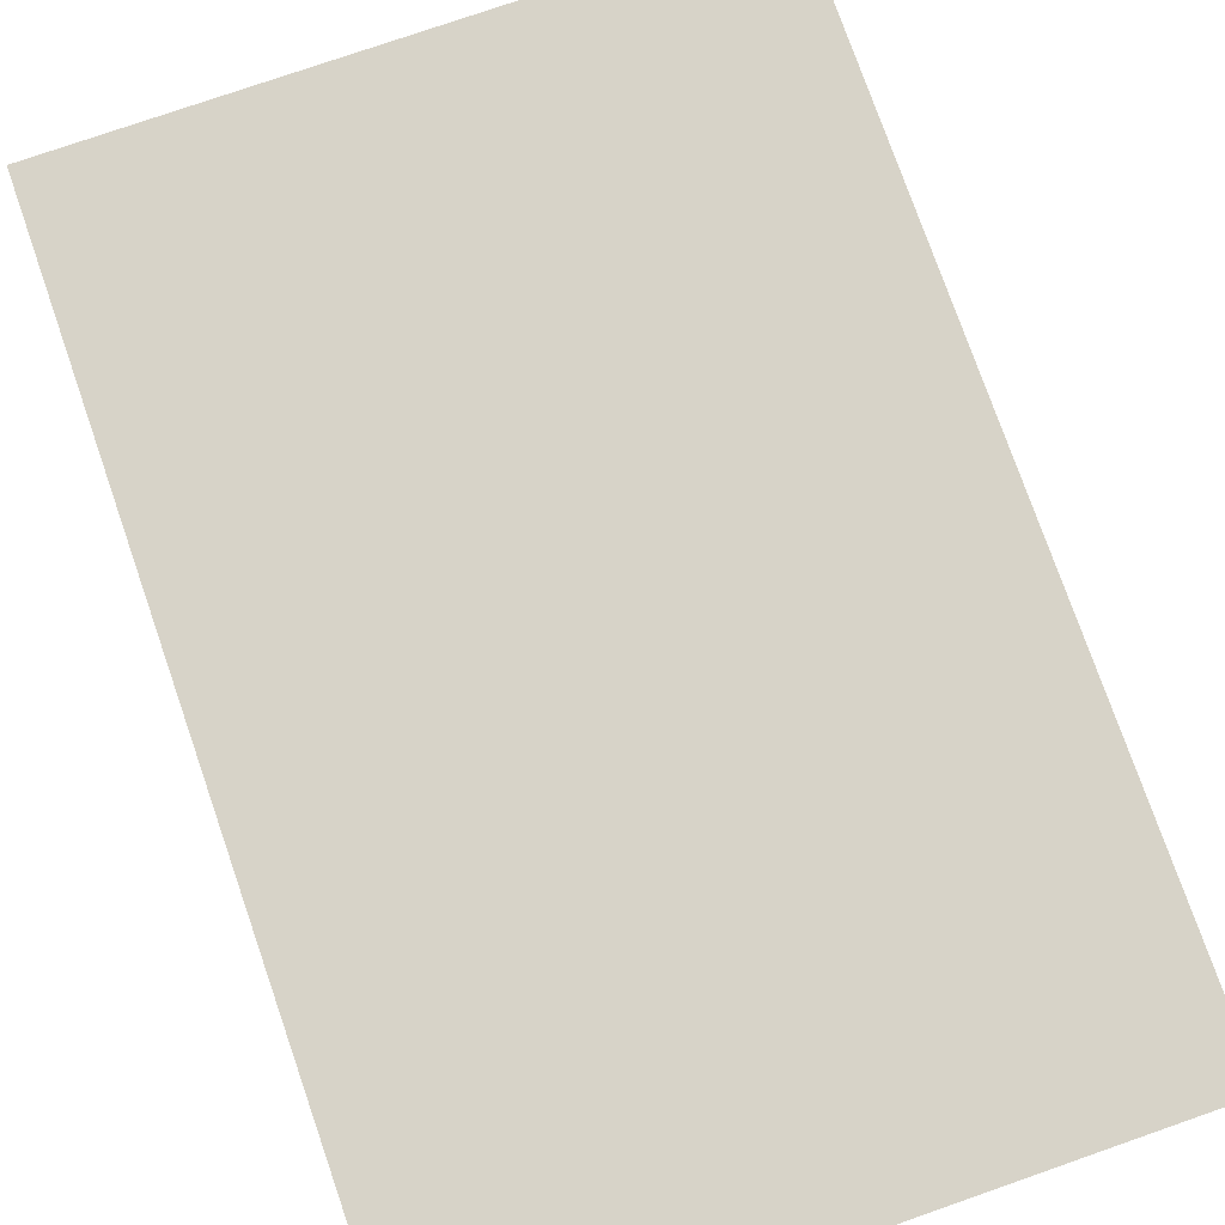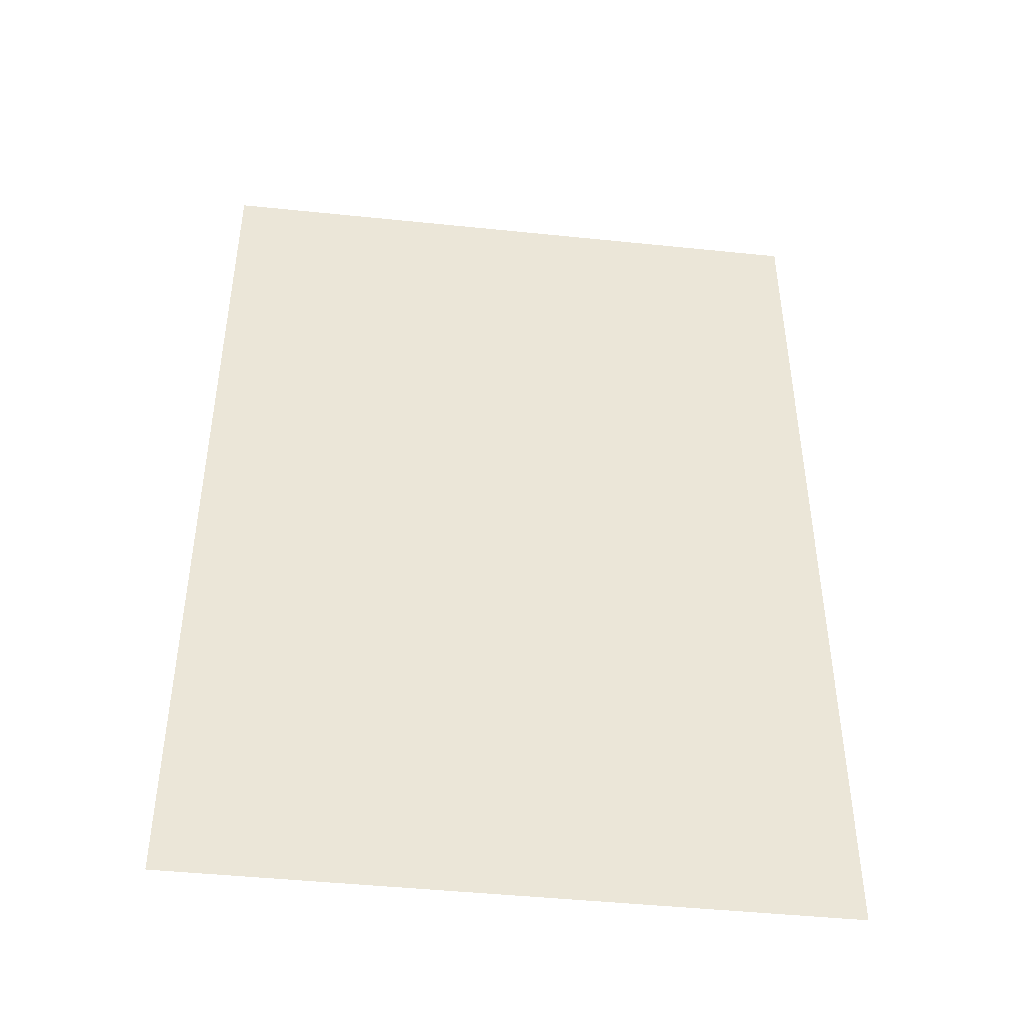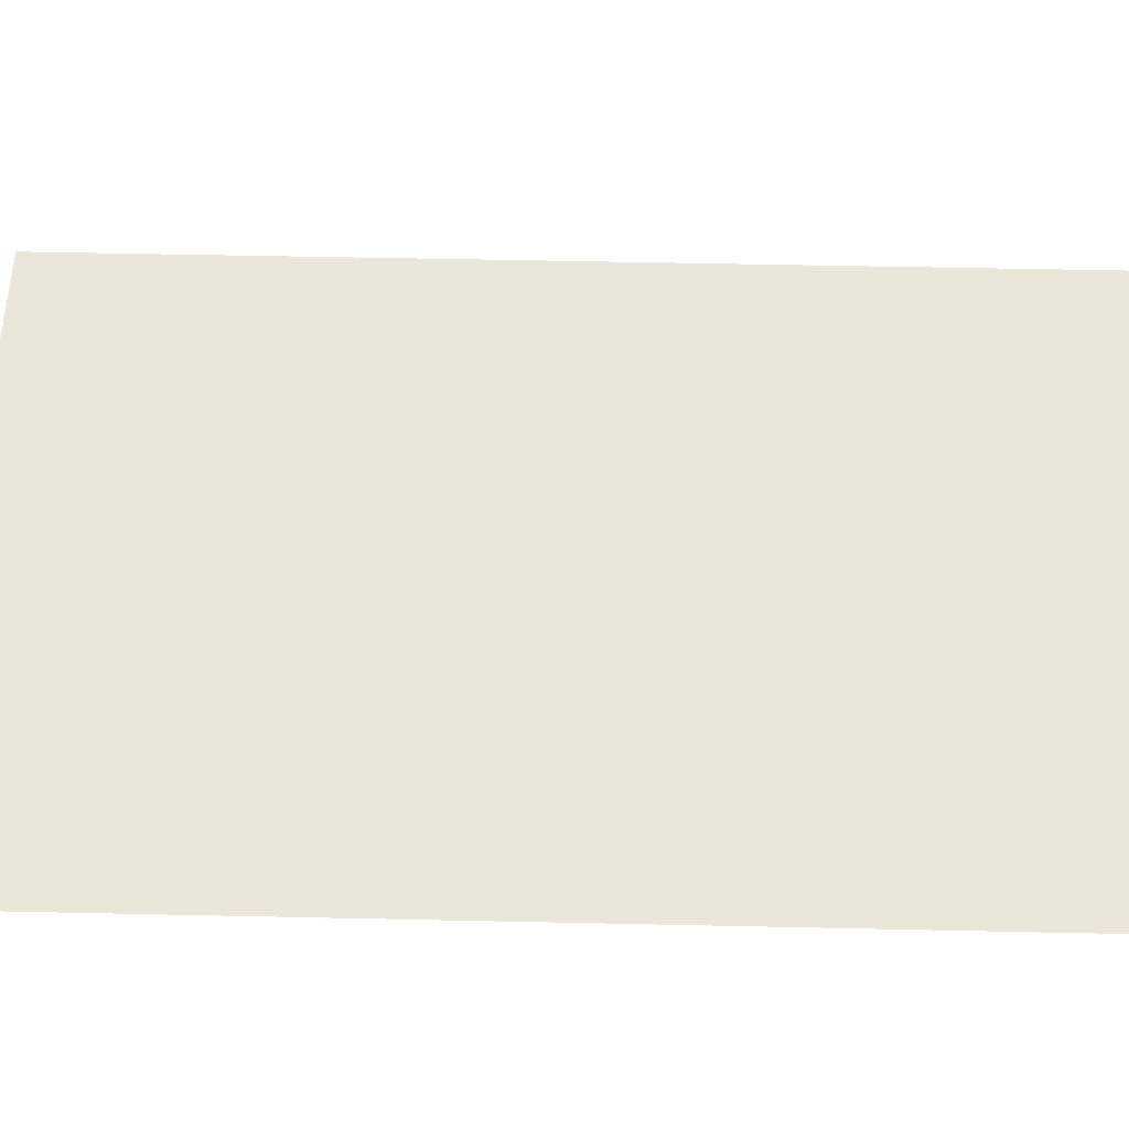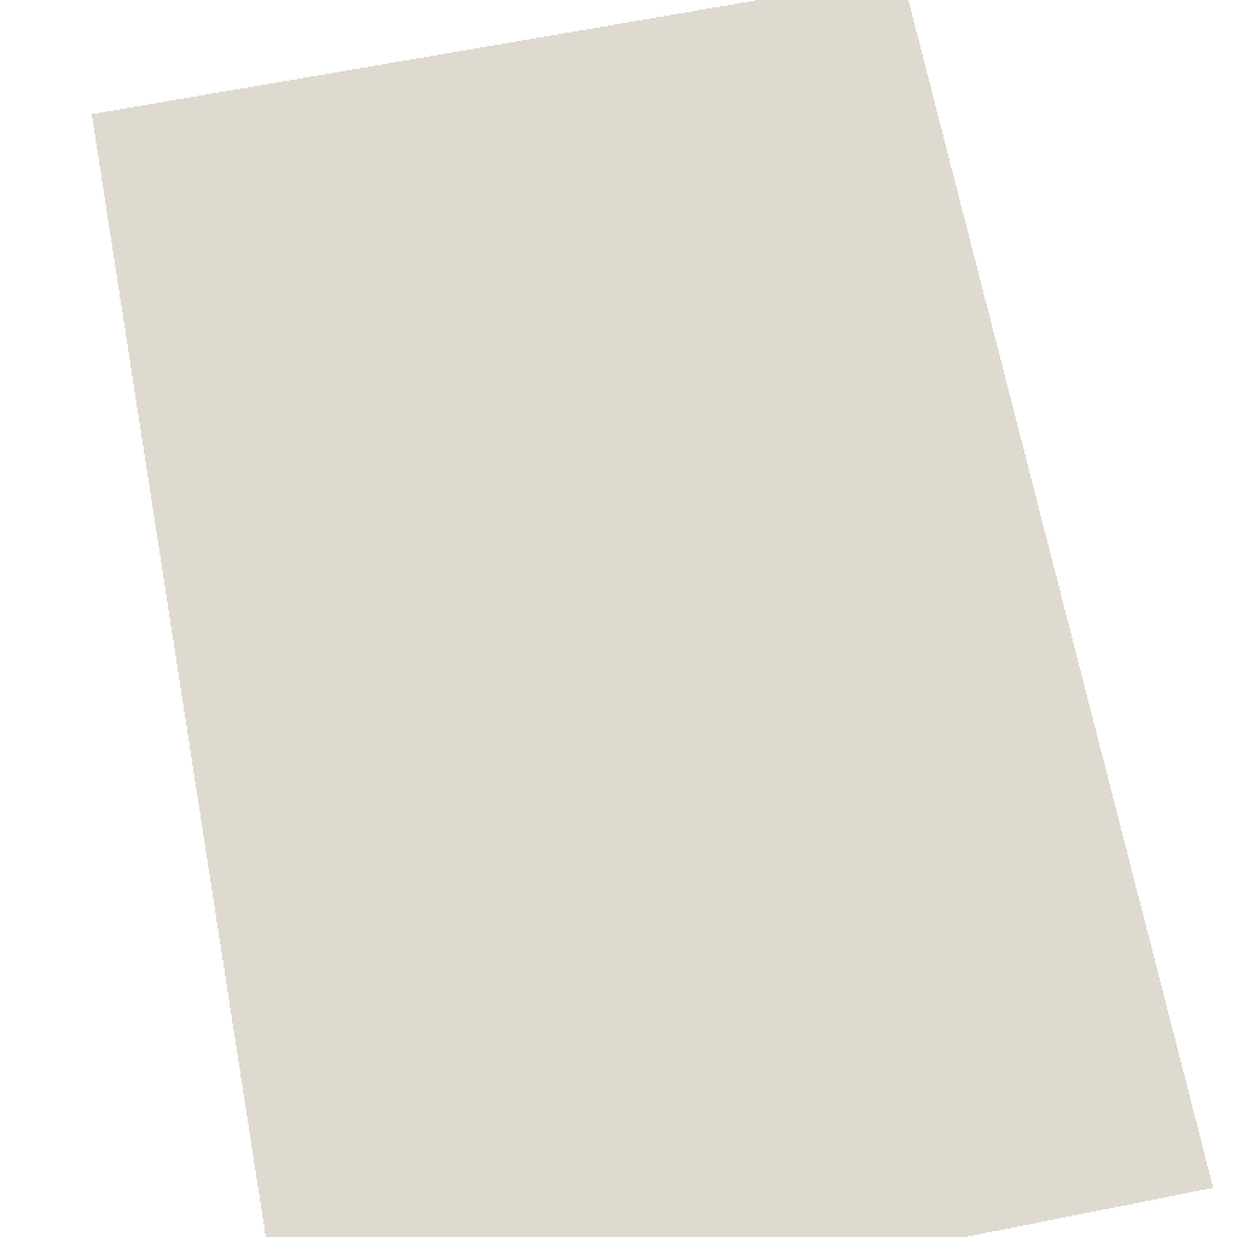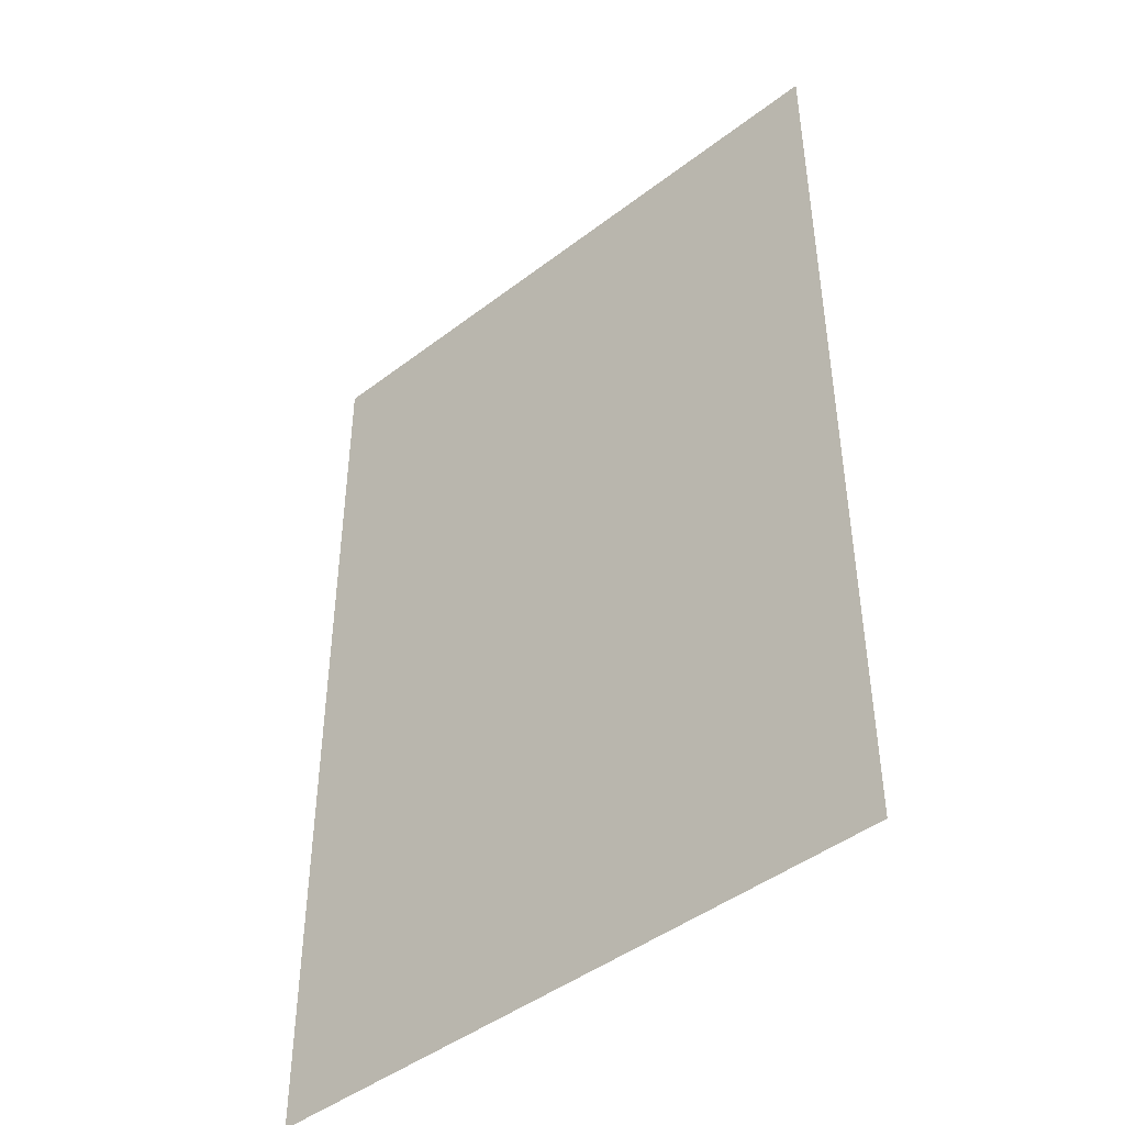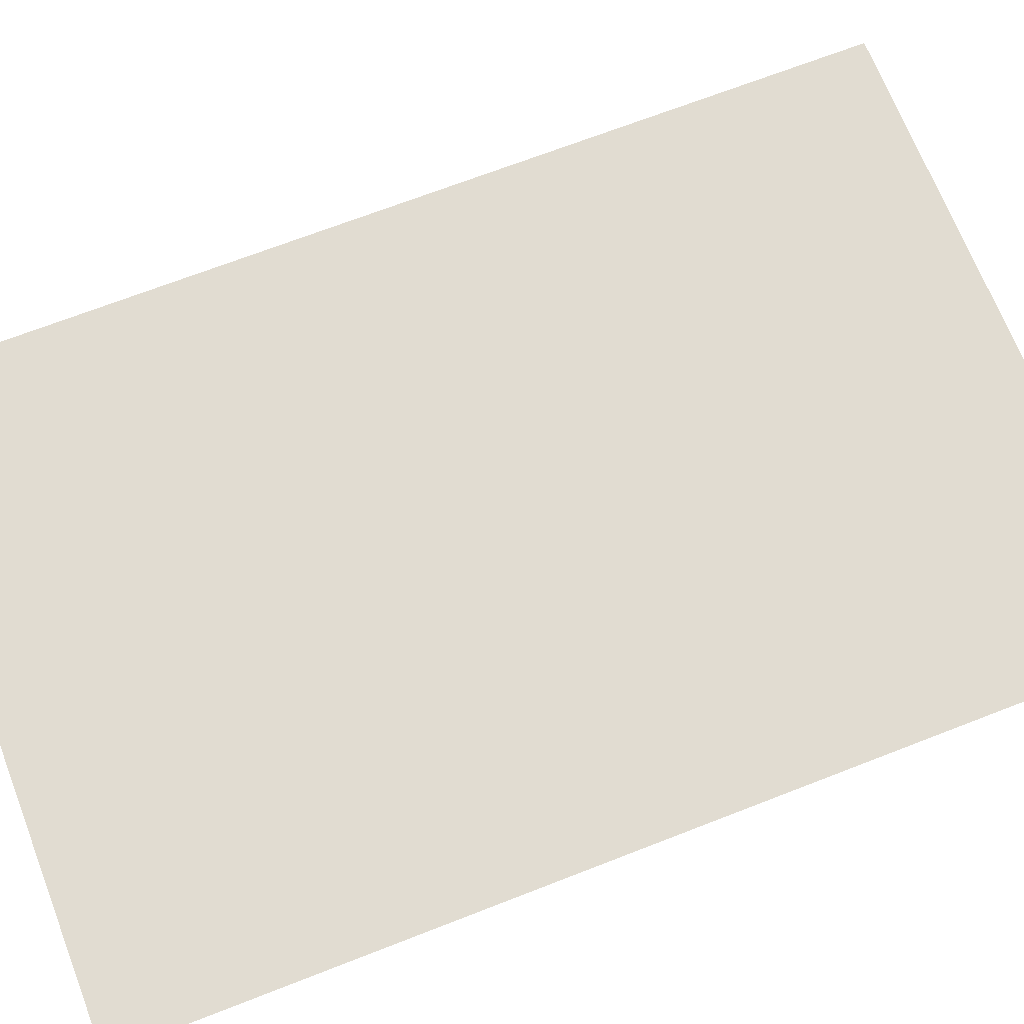
<metadata>
{"format":"obj","ext":"obj","renderer":"f3d","projection":"perspective","resolution":1024,"background":"white","views":[{"elev":76.7,"azim":160.8,"up":"+Z"},{"elev":-45.6,"azim":173.2,"up":"+Y"},{"elev":54.8,"azim":-88.7,"up":"+Z"},{"elev":70.8,"azim":-11.0,"up":"+Z"},{"elev":-45.2,"azim":-138.5,"up":"+Y"},{"elev":69.3,"azim":68.7,"up":"+Z"}]}
</metadata>
<code>
v -23.41 19.27 -5.489
v -23.41 59.74 -5.489
v -50.31 59.74 -5.489
v -50.31 19.27 -5.489
f 1 2 3 4

</code>
